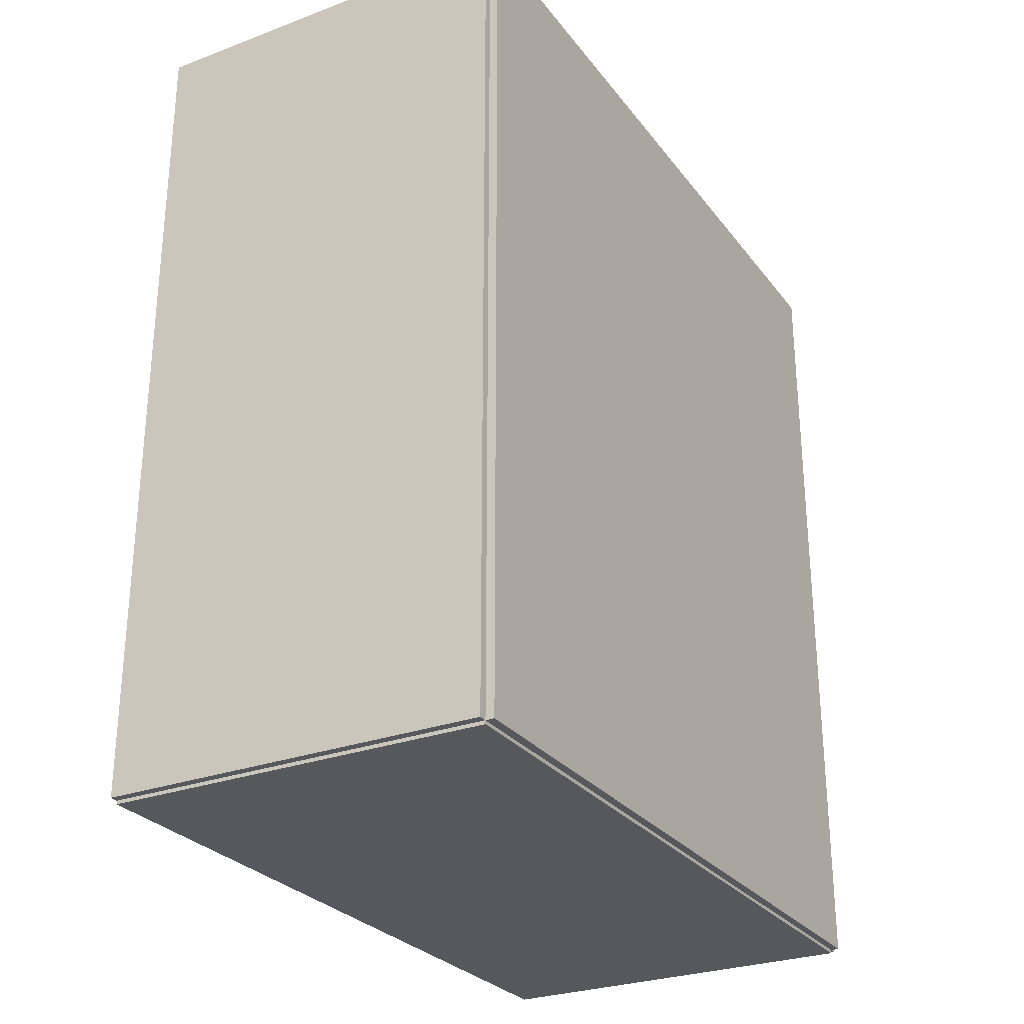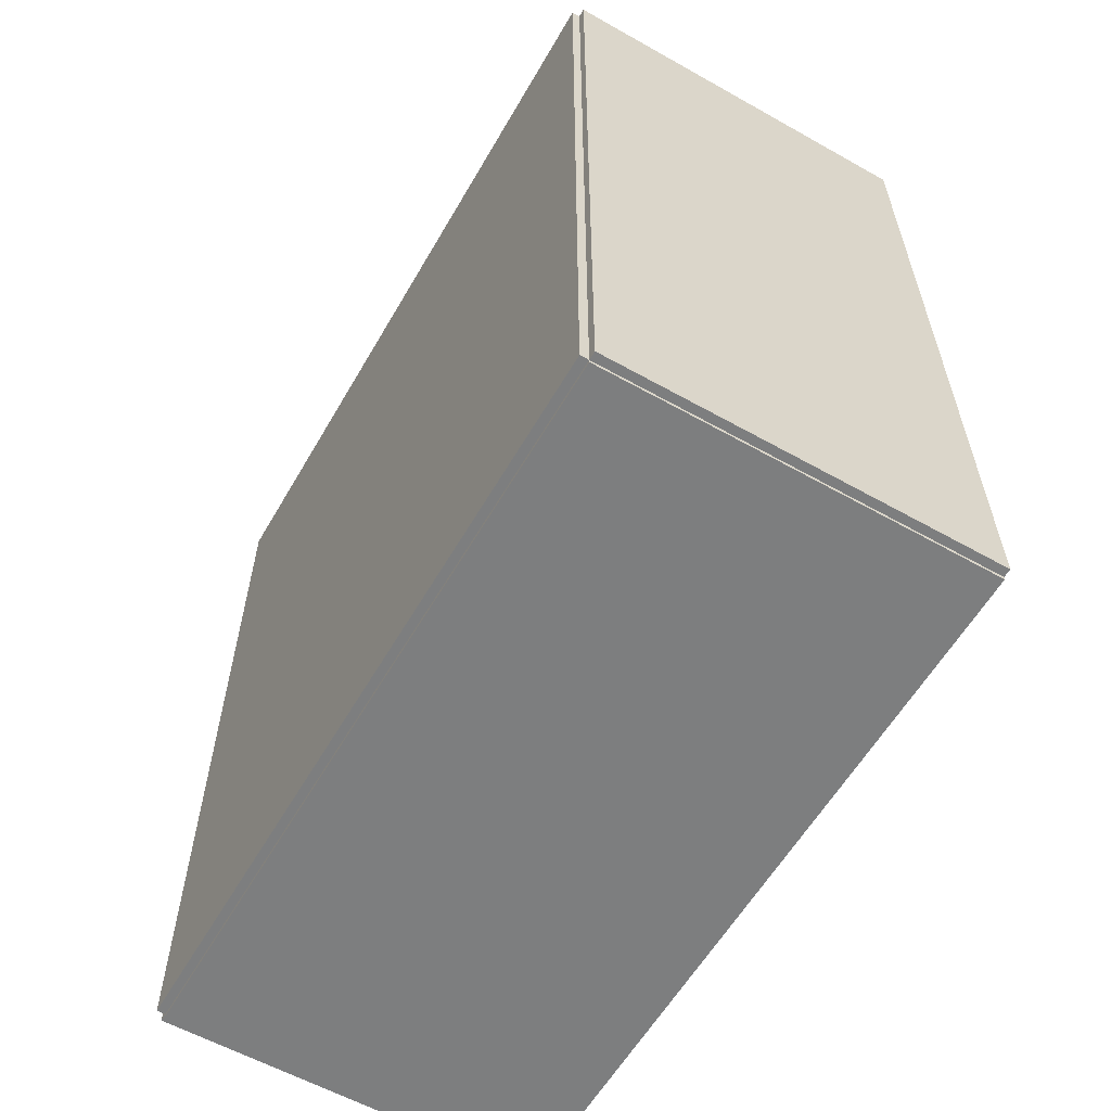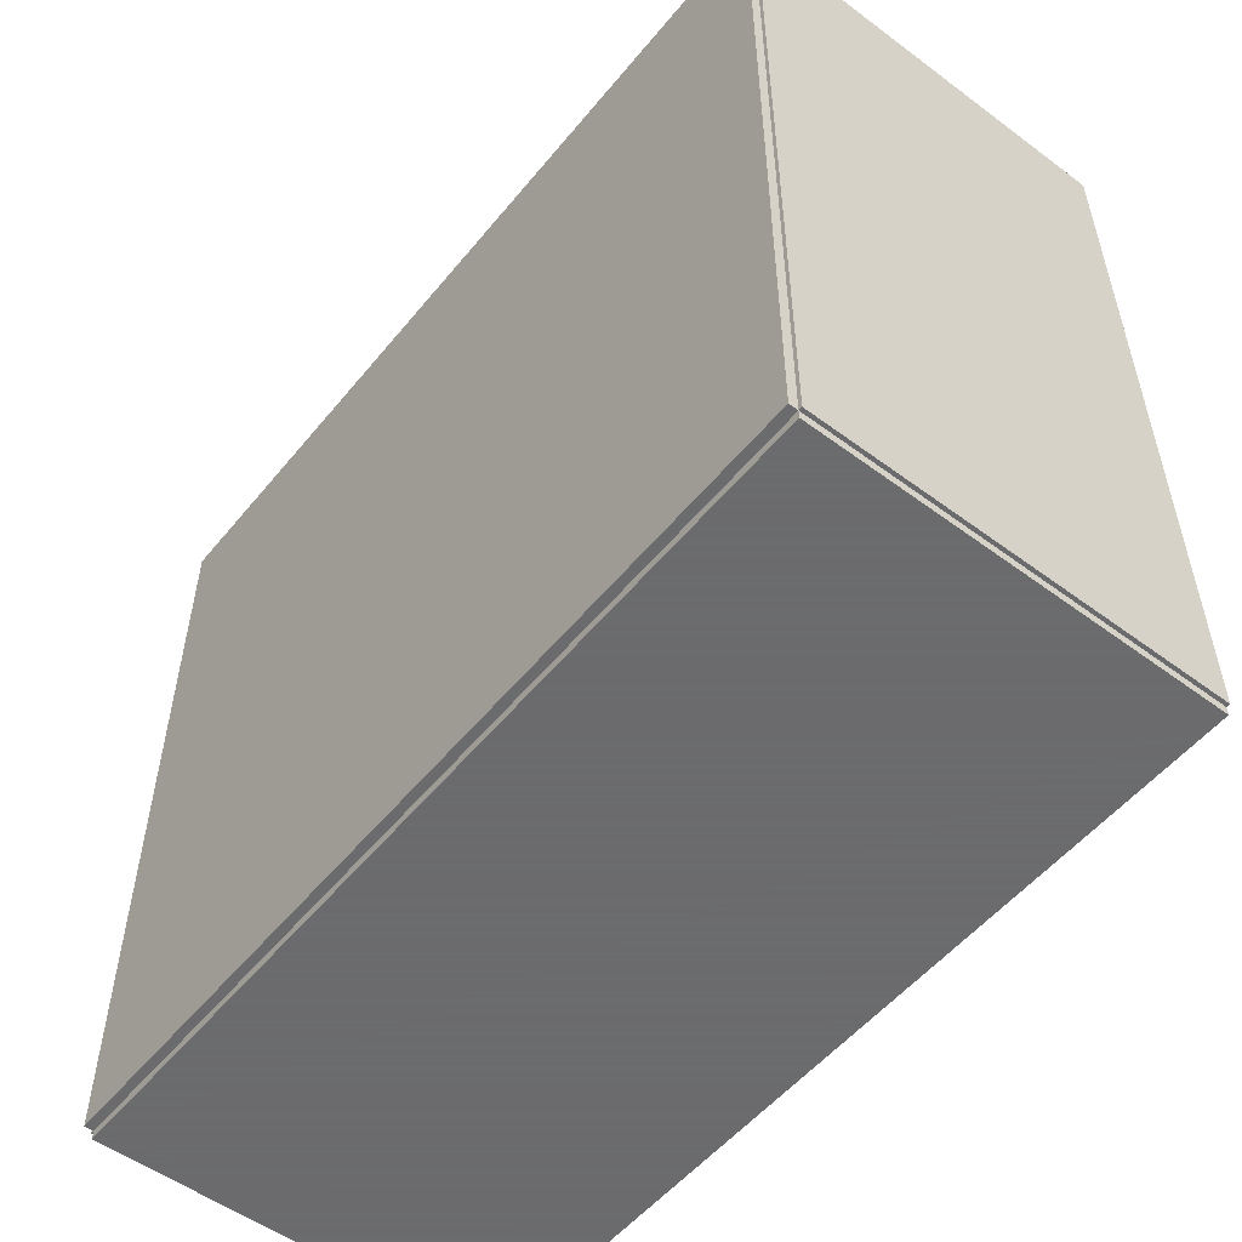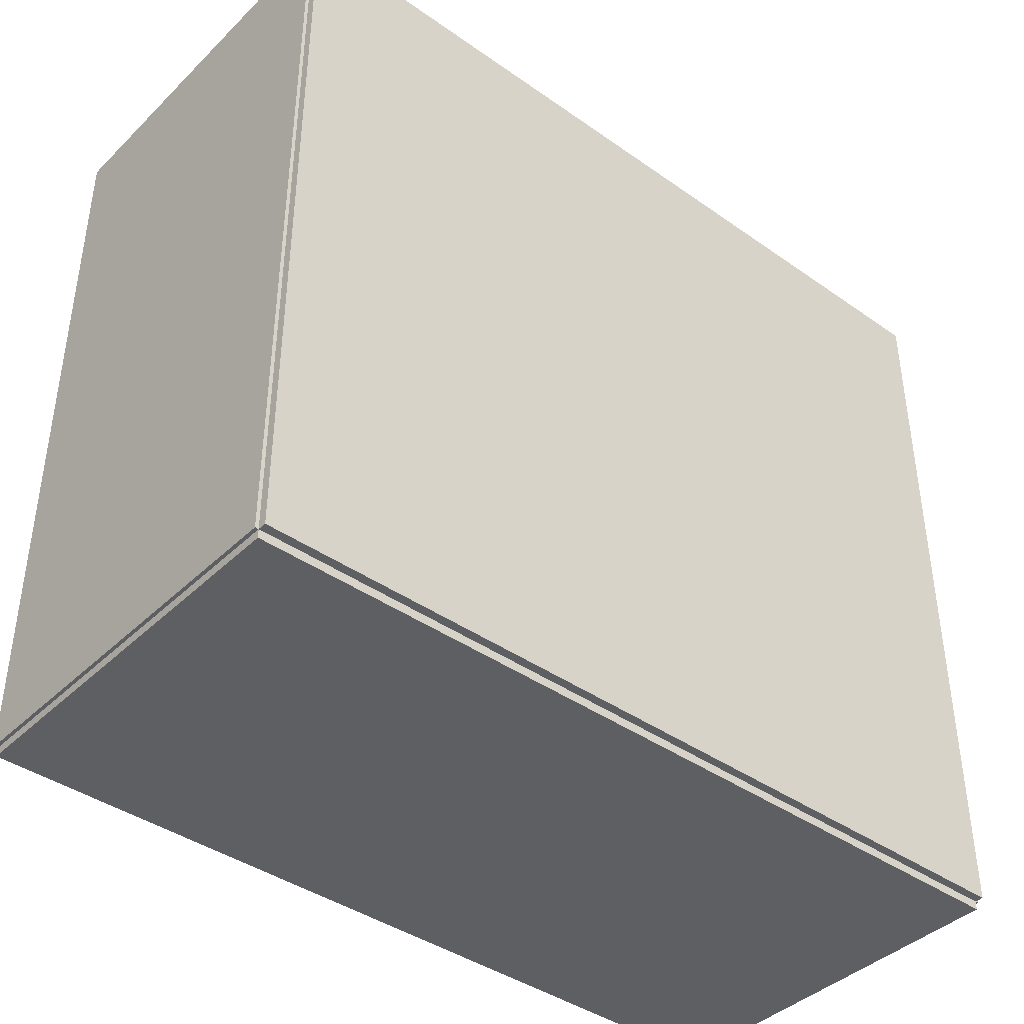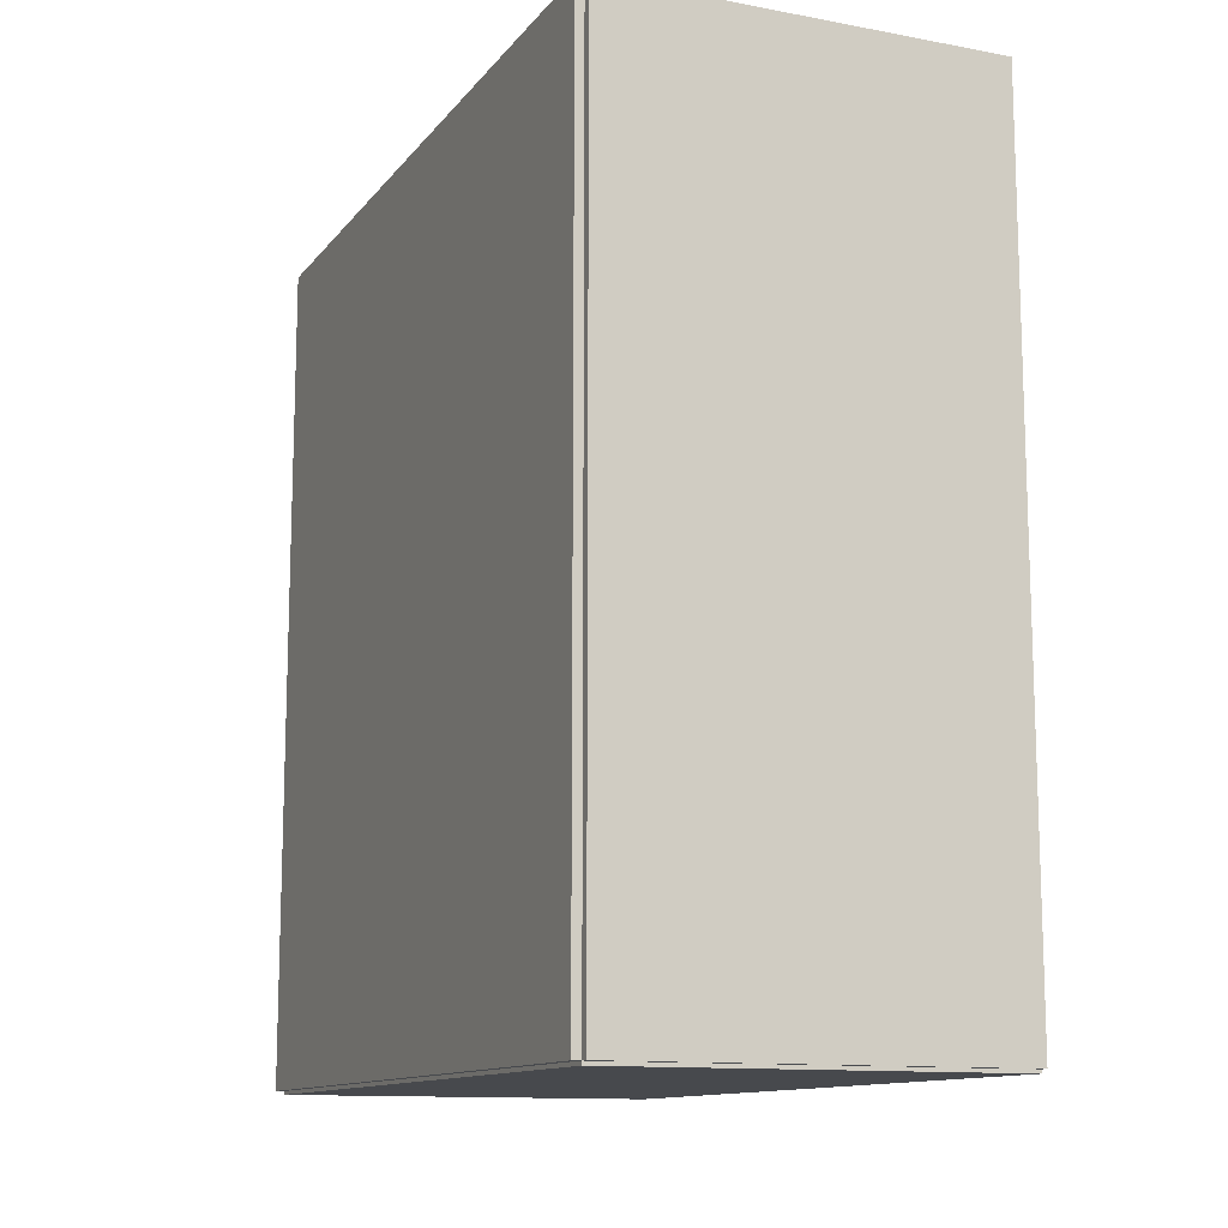
<metadata>
{"format":"obj","ext":"obj","renderer":"f3d","projection":"perspective","resolution":1024,"background":"white","views":[{"elev":-28.0,"azim":-150.5,"up":"+Y"},{"elev":-59.3,"azim":-30.0,"up":"+Y"},{"elev":-53.5,"azim":-38.4,"up":"+Z"},{"elev":-40.9,"azim":-130.6,"up":"+Z"},{"elev":-12.3,"azim":-23.4,"up":"+Y"}]}
</metadata>
<code>
v -0.07177 -0.156 -0.003175
v -0.07177 -0.156 0.003175
v -0.07177 0.156 -0.003175
v -0.07177 0.156 0.003175
v 0.07177 -0.156 -0.003175
v 0.07177 -0.156 0.003175
v 0.07177 0.156 -0.003175
v 0.07177 0.156 0.003175
v -0.0686 -0.156 0
v -0.07495 -0.156 0
v -0.0686 0.156 0
v -0.07495 0.156 0
v -0.0686 -0.156 0.2812
v -0.07495 -0.156 0.2812
v -0.0686 0.156 0.2812
v -0.07495 0.156 0.2812
v -0.07177 0.1547 0.2812
v -0.07177 0.1573 0.2812
v -0.07177 0.1547 0
v -0.07177 0.1573 0
v 0.07177 0.1547 0.2812
v 0.07177 0.1573 0.2812
v 0.07177 0.1547 0
v 0.07177 0.1573 0
v -0.07177 -0.1547 0
v -0.07177 -0.1573 0
v -0.07177 -0.1547 0.2812
v -0.07177 -0.1573 0.2812
v 0.07177 -0.1547 0
v 0.07177 -0.1573 0
v 0.07177 -0.1547 0.2812
v 0.07177 -0.1573 0.2812
v -0.07177 -0.156 0.2781
v -0.07177 -0.156 0.2844
v -0.07177 0.156 0.2781
v -0.07177 0.156 0.2844
v 0.07177 -0.156 0.2781
v 0.07177 -0.156 0.2844
v 0.07177 0.156 0.2781
v 0.07177 0.156 0.2844
v 0.0005098 0.03714 0.006349
v 0.02552 0.03714 0.006349
v 0.02552 0.03714 0.1049
v 0.0005098 0.03714 0.1049
v 0.02504 0.04202 0.006349
v 0.02504 0.04202 0.1049
v 0.02362 0.04672 0.006349
v 0.02362 0.04672 0.1049
v 0.02131 0.05104 0.006349
v 0.02131 0.05104 0.1049
v 0.0182 0.05483 0.006349
v 0.0182 0.05483 0.1049
v 0.01441 0.05794 0.006349
v 0.01441 0.05794 0.1049
v 0.01008 0.06025 0.006349
v 0.01008 0.06025 0.1049
v 0.00539 0.06168 0.006349
v 0.00539 0.06168 0.1049
v 0.0005098 0.06216 0.006349
v 0.0005098 0.06216 0.1049
v -0.00437 0.06168 0.006349
v -0.00437 0.06168 0.1049
v -0.009063 0.06025 0.006349
v -0.009063 0.06025 0.1049
v -0.01339 0.05794 0.006349
v -0.01339 0.05794 0.1049
v -0.01718 0.05483 0.006349
v -0.01718 0.05483 0.1049
v -0.02029 0.05104 0.006349
v -0.02029 0.05104 0.1049
v -0.0226 0.04672 0.006349
v -0.0226 0.04672 0.1049
v -0.02402 0.04202 0.006349
v -0.02402 0.04202 0.1049
v -0.02451 0.03714 0.006349
v -0.02451 0.03714 0.1049
v -0.02402 0.03226 0.006349
v -0.02402 0.03226 0.1049
v -0.0226 0.02757 0.006349
v -0.0226 0.02757 0.1049
v -0.02029 0.02325 0.006349
v -0.02029 0.02325 0.1049
v -0.01718 0.01945 0.006349
v -0.01718 0.01945 0.1049
v -0.01339 0.01634 0.006349
v -0.01339 0.01634 0.1049
v -0.009063 0.01403 0.006349
v -0.009063 0.01403 0.1049
v -0.00437 0.01261 0.006349
v -0.00437 0.01261 0.1049
v 0.0005098 0.01213 0.006349
v 0.0005098 0.01213 0.1049
v 0.00539 0.01261 0.006349
v 0.00539 0.01261 0.1049
v 0.01008 0.01403 0.006349
v 0.01008 0.01403 0.1049
v 0.01441 0.01634 0.006349
v 0.01441 0.01634 0.1049
v 0.0182 0.01945 0.006349
v 0.0182 0.01945 0.1049
v 0.02131 0.02325 0.006349
v 0.02131 0.02325 0.1049
v 0.02362 0.02757 0.006349
v 0.02362 0.02757 0.1049
v 0.02504 0.03226 0.006349
v 0.02504 0.03226 0.1049
v 0.0005098 0.03714 0.1049
v 0.02552 0.03714 0.1049
v 0.02552 0.03714 0.2034
v 0.0005098 0.03714 0.2034
v 0.02504 0.04202 0.1049
v 0.02504 0.04202 0.2034
v 0.02362 0.04672 0.1049
v 0.02362 0.04672 0.2034
v 0.02131 0.05104 0.1049
v 0.02131 0.05104 0.2034
v 0.0182 0.05483 0.1049
v 0.0182 0.05483 0.2034
v 0.01441 0.05794 0.1049
v 0.01441 0.05794 0.2034
v 0.01008 0.06025 0.1049
v 0.01008 0.06025 0.2034
v 0.00539 0.06168 0.1049
v 0.00539 0.06168 0.2034
v 0.0005098 0.06216 0.1049
v 0.0005098 0.06216 0.2034
v -0.00437 0.06168 0.1049
v -0.00437 0.06168 0.2034
v -0.009063 0.06025 0.1049
v -0.009063 0.06025 0.2034
v -0.01339 0.05794 0.1049
v -0.01339 0.05794 0.2034
v -0.01718 0.05483 0.1049
v -0.01718 0.05483 0.2034
v -0.02029 0.05104 0.1049
v -0.02029 0.05104 0.2034
v -0.0226 0.04672 0.1049
v -0.0226 0.04672 0.2034
v -0.02402 0.04202 0.1049
v -0.02402 0.04202 0.2034
v -0.02451 0.03714 0.1049
v -0.02451 0.03714 0.2034
v -0.02402 0.03226 0.1049
v -0.02402 0.03226 0.2034
v -0.0226 0.02757 0.1049
v -0.0226 0.02757 0.2034
v -0.02029 0.02325 0.1049
v -0.02029 0.02325 0.2034
v -0.01718 0.01945 0.1049
v -0.01718 0.01945 0.2034
v -0.01339 0.01634 0.1049
v -0.01339 0.01634 0.2034
v -0.009063 0.01403 0.1049
v -0.009063 0.01403 0.2034
v -0.00437 0.01261 0.1049
v -0.00437 0.01261 0.2034
v 0.0005098 0.01213 0.1049
v 0.0005098 0.01213 0.2034
v 0.00539 0.01261 0.1049
v 0.00539 0.01261 0.2034
v 0.01008 0.01403 0.1049
v 0.01008 0.01403 0.2034
v 0.01441 0.01634 0.1049
v 0.01441 0.01634 0.2034
v 0.0182 0.01945 0.1049
v 0.0182 0.01945 0.2034
v 0.02131 0.02325 0.1049
v 0.02131 0.02325 0.2034
v 0.02362 0.02757 0.1049
v 0.02362 0.02757 0.2034
v 0.02504 0.03226 0.1049
v 0.02504 0.03226 0.2034
v -0.01909 -0.05225 0.006349
v 0.003838 -0.05225 0.006349
v 0.003838 -0.05225 0.08907
v -0.01909 -0.05225 0.08907
v 0.003398 -0.04778 0.006349
v 0.003398 -0.04778 0.08907
v 0.002093 -0.04348 0.006349
v 0.002093 -0.04348 0.08907
v -2.575e-05 -0.03952 0.006349
v -2.575e-05 -0.03952 0.08907
v -0.002877 -0.03604 0.006349
v -0.002877 -0.03604 0.08907
v -0.006352 -0.03319 0.006349
v -0.006352 -0.03319 0.08907
v -0.01032 -0.03107 0.006349
v -0.01032 -0.03107 0.08907
v -0.01462 -0.02977 0.006349
v -0.01462 -0.02977 0.08907
v -0.01909 -0.02933 0.006349
v -0.01909 -0.02933 0.08907
v -0.02356 -0.02977 0.006349
v -0.02356 -0.02977 0.08907
v -0.02786 -0.03107 0.006349
v -0.02786 -0.03107 0.08907
v -0.03183 -0.03319 0.006349
v -0.03183 -0.03319 0.08907
v -0.0353 -0.03604 0.006349
v -0.0353 -0.03604 0.08907
v -0.03815 -0.03952 0.006349
v -0.03815 -0.03952 0.08907
v -0.04027 -0.04348 0.006349
v -0.04027 -0.04348 0.08907
v -0.04158 -0.04778 0.006349
v -0.04158 -0.04778 0.08907
v -0.04202 -0.05225 0.006349
v -0.04202 -0.05225 0.08907
v -0.04158 -0.05673 0.006349
v -0.04158 -0.05673 0.08907
v -0.04027 -0.06103 0.006349
v -0.04027 -0.06103 0.08907
v -0.03815 -0.06499 0.006349
v -0.03815 -0.06499 0.08907
v -0.0353 -0.06847 0.006349
v -0.0353 -0.06847 0.08907
v -0.03183 -0.07132 0.006349
v -0.03183 -0.07132 0.08907
v -0.02786 -0.07344 0.006349
v -0.02786 -0.07344 0.08907
v -0.02356 -0.07474 0.006349
v -0.02356 -0.07474 0.08907
v -0.01909 -0.07518 0.006349
v -0.01909 -0.07518 0.08907
v -0.01462 -0.07474 0.006349
v -0.01462 -0.07474 0.08907
v -0.01032 -0.07344 0.006349
v -0.01032 -0.07344 0.08907
v -0.006352 -0.07132 0.006349
v -0.006352 -0.07132 0.08907
v -0.002877 -0.06847 0.006349
v -0.002877 -0.06847 0.08907
v -2.575e-05 -0.06499 0.006349
v -2.575e-05 -0.06499 0.08907
v 0.002093 -0.06103 0.006349
v 0.002093 -0.06103 0.08907
v 0.003398 -0.05673 0.006349
v 0.003398 -0.05673 0.08907
f 2 4 1
f 5 2 1
f 1 4 3
f 3 5 1
f 2 8 4
f 6 2 5
f 6 8 2
f 4 8 3
f 7 5 3
f 3 8 7
f 7 6 5
f 8 6 7
f 10 12 9
f 13 10 9
f 9 12 11
f 11 13 9
f 10 16 12
f 14 10 13
f 14 16 10
f 12 16 11
f 15 13 11
f 11 16 15
f 15 14 13
f 16 14 15
f 18 20 17
f 21 18 17
f 17 20 19
f 19 21 17
f 18 24 20
f 22 18 21
f 22 24 18
f 20 24 19
f 23 21 19
f 19 24 23
f 23 22 21
f 24 22 23
f 26 28 25
f 29 26 25
f 25 28 27
f 27 29 25
f 26 32 28
f 30 26 29
f 30 32 26
f 28 32 27
f 31 29 27
f 27 32 31
f 31 30 29
f 32 30 31
f 34 36 33
f 37 34 33
f 33 36 35
f 35 37 33
f 34 40 36
f 38 34 37
f 38 40 34
f 36 40 35
f 39 37 35
f 35 40 39
f 39 38 37
f 40 38 39
f 42 41 45
f 42 45 43
f 43 45 46
f 43 46 44
f 45 41 47
f 45 47 46
f 46 47 48
f 46 48 44
f 47 41 49
f 47 49 48
f 48 49 50
f 48 50 44
f 49 41 51
f 49 51 50
f 50 51 52
f 50 52 44
f 51 41 53
f 51 53 52
f 52 53 54
f 52 54 44
f 53 41 55
f 53 55 54
f 54 55 56
f 54 56 44
f 55 41 57
f 55 57 56
f 56 57 58
f 56 58 44
f 57 41 59
f 57 59 58
f 58 59 60
f 58 60 44
f 59 41 61
f 59 61 60
f 60 61 62
f 60 62 44
f 61 41 63
f 61 63 62
f 62 63 64
f 62 64 44
f 63 41 65
f 63 65 64
f 64 65 66
f 64 66 44
f 65 41 67
f 65 67 66
f 66 67 68
f 66 68 44
f 67 41 69
f 67 69 68
f 68 69 70
f 68 70 44
f 69 41 71
f 69 71 70
f 70 71 72
f 70 72 44
f 71 41 73
f 71 73 72
f 72 73 74
f 72 74 44
f 73 41 75
f 73 75 74
f 74 75 76
f 74 76 44
f 75 41 77
f 75 77 76
f 76 77 78
f 76 78 44
f 77 41 79
f 77 79 78
f 78 79 80
f 78 80 44
f 79 41 81
f 79 81 80
f 80 81 82
f 80 82 44
f 81 41 83
f 81 83 82
f 82 83 84
f 82 84 44
f 83 41 85
f 83 85 84
f 84 85 86
f 84 86 44
f 85 41 87
f 85 87 86
f 86 87 88
f 86 88 44
f 87 41 89
f 87 89 88
f 88 89 90
f 88 90 44
f 89 41 91
f 89 91 90
f 90 91 92
f 90 92 44
f 91 41 93
f 91 93 92
f 92 93 94
f 92 94 44
f 93 41 95
f 93 95 94
f 94 95 96
f 94 96 44
f 95 41 97
f 95 97 96
f 96 97 98
f 96 98 44
f 97 41 99
f 97 99 98
f 98 99 100
f 98 100 44
f 99 41 101
f 99 101 100
f 100 101 102
f 100 102 44
f 101 41 103
f 101 103 102
f 102 103 104
f 102 104 44
f 103 41 105
f 103 105 104
f 104 105 106
f 104 106 44
f 105 41 42
f 105 42 106
f 106 42 43
f 106 43 44
f 108 107 111
f 108 111 109
f 109 111 112
f 109 112 110
f 111 107 113
f 111 113 112
f 112 113 114
f 112 114 110
f 113 107 115
f 113 115 114
f 114 115 116
f 114 116 110
f 115 107 117
f 115 117 116
f 116 117 118
f 116 118 110
f 117 107 119
f 117 119 118
f 118 119 120
f 118 120 110
f 119 107 121
f 119 121 120
f 120 121 122
f 120 122 110
f 121 107 123
f 121 123 122
f 122 123 124
f 122 124 110
f 123 107 125
f 123 125 124
f 124 125 126
f 124 126 110
f 125 107 127
f 125 127 126
f 126 127 128
f 126 128 110
f 127 107 129
f 127 129 128
f 128 129 130
f 128 130 110
f 129 107 131
f 129 131 130
f 130 131 132
f 130 132 110
f 131 107 133
f 131 133 132
f 132 133 134
f 132 134 110
f 133 107 135
f 133 135 134
f 134 135 136
f 134 136 110
f 135 107 137
f 135 137 136
f 136 137 138
f 136 138 110
f 137 107 139
f 137 139 138
f 138 139 140
f 138 140 110
f 139 107 141
f 139 141 140
f 140 141 142
f 140 142 110
f 141 107 143
f 141 143 142
f 142 143 144
f 142 144 110
f 143 107 145
f 143 145 144
f 144 145 146
f 144 146 110
f 145 107 147
f 145 147 146
f 146 147 148
f 146 148 110
f 147 107 149
f 147 149 148
f 148 149 150
f 148 150 110
f 149 107 151
f 149 151 150
f 150 151 152
f 150 152 110
f 151 107 153
f 151 153 152
f 152 153 154
f 152 154 110
f 153 107 155
f 153 155 154
f 154 155 156
f 154 156 110
f 155 107 157
f 155 157 156
f 156 157 158
f 156 158 110
f 157 107 159
f 157 159 158
f 158 159 160
f 158 160 110
f 159 107 161
f 159 161 160
f 160 161 162
f 160 162 110
f 161 107 163
f 161 163 162
f 162 163 164
f 162 164 110
f 163 107 165
f 163 165 164
f 164 165 166
f 164 166 110
f 165 107 167
f 165 167 166
f 166 167 168
f 166 168 110
f 167 107 169
f 167 169 168
f 168 169 170
f 168 170 110
f 169 107 171
f 169 171 170
f 170 171 172
f 170 172 110
f 171 107 108
f 171 108 172
f 172 108 109
f 172 109 110
f 174 173 177
f 174 177 175
f 175 177 178
f 175 178 176
f 177 173 179
f 177 179 178
f 178 179 180
f 178 180 176
f 179 173 181
f 179 181 180
f 180 181 182
f 180 182 176
f 181 173 183
f 181 183 182
f 182 183 184
f 182 184 176
f 183 173 185
f 183 185 184
f 184 185 186
f 184 186 176
f 185 173 187
f 185 187 186
f 186 187 188
f 186 188 176
f 187 173 189
f 187 189 188
f 188 189 190
f 188 190 176
f 189 173 191
f 189 191 190
f 190 191 192
f 190 192 176
f 191 173 193
f 191 193 192
f 192 193 194
f 192 194 176
f 193 173 195
f 193 195 194
f 194 195 196
f 194 196 176
f 195 173 197
f 195 197 196
f 196 197 198
f 196 198 176
f 197 173 199
f 197 199 198
f 198 199 200
f 198 200 176
f 199 173 201
f 199 201 200
f 200 201 202
f 200 202 176
f 201 173 203
f 201 203 202
f 202 203 204
f 202 204 176
f 203 173 205
f 203 205 204
f 204 205 206
f 204 206 176
f 205 173 207
f 205 207 206
f 206 207 208
f 206 208 176
f 207 173 209
f 207 209 208
f 208 209 210
f 208 210 176
f 209 173 211
f 209 211 210
f 210 211 212
f 210 212 176
f 211 173 213
f 211 213 212
f 212 213 214
f 212 214 176
f 213 173 215
f 213 215 214
f 214 215 216
f 214 216 176
f 215 173 217
f 215 217 216
f 216 217 218
f 216 218 176
f 217 173 219
f 217 219 218
f 218 219 220
f 218 220 176
f 219 173 221
f 219 221 220
f 220 221 222
f 220 222 176
f 221 173 223
f 221 223 222
f 222 223 224
f 222 224 176
f 223 173 225
f 223 225 224
f 224 225 226
f 224 226 176
f 225 173 227
f 225 227 226
f 226 227 228
f 226 228 176
f 227 173 229
f 227 229 228
f 228 229 230
f 228 230 176
f 229 173 231
f 229 231 230
f 230 231 232
f 230 232 176
f 231 173 233
f 231 233 232
f 232 233 234
f 232 234 176
f 233 173 235
f 233 235 234
f 234 235 236
f 234 236 176
f 235 173 237
f 235 237 236
f 236 237 238
f 236 238 176
f 237 173 174
f 237 174 238
f 238 174 175
f 238 175 176

</code>
